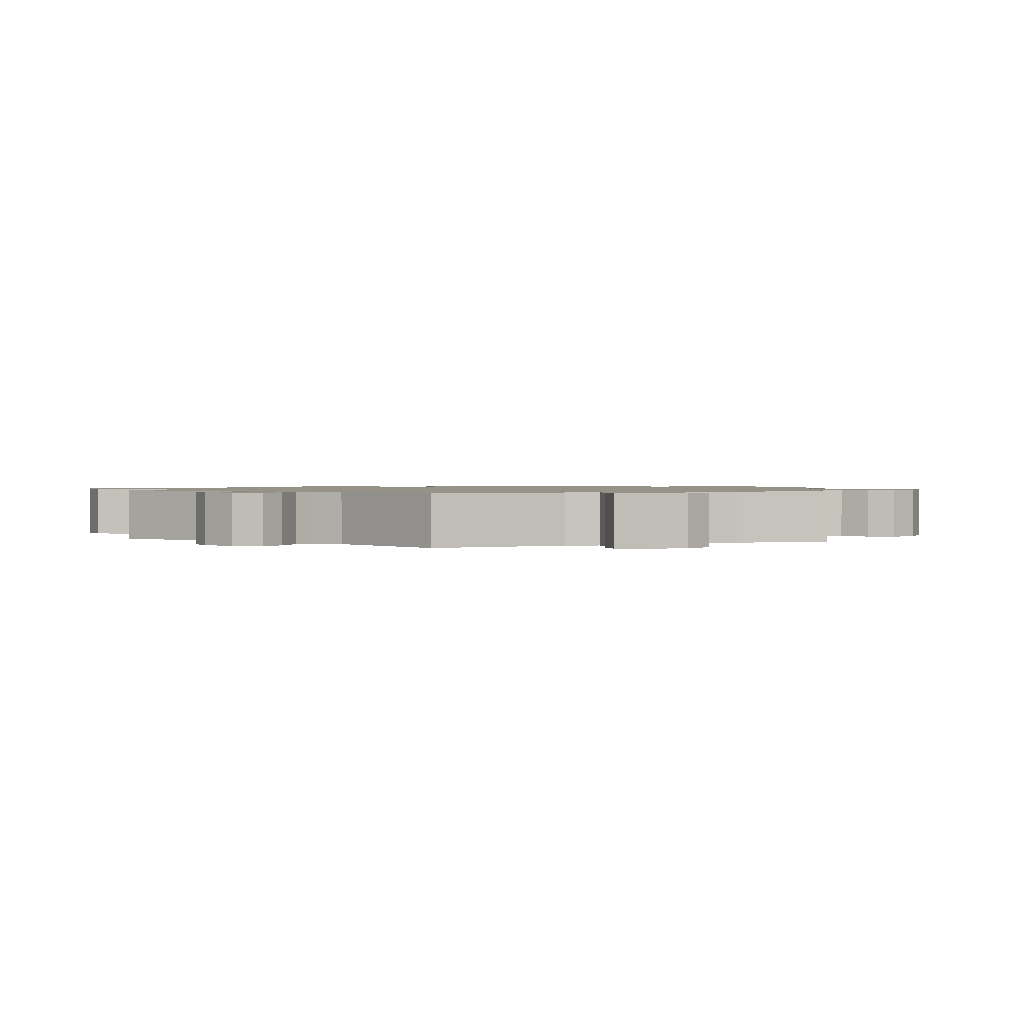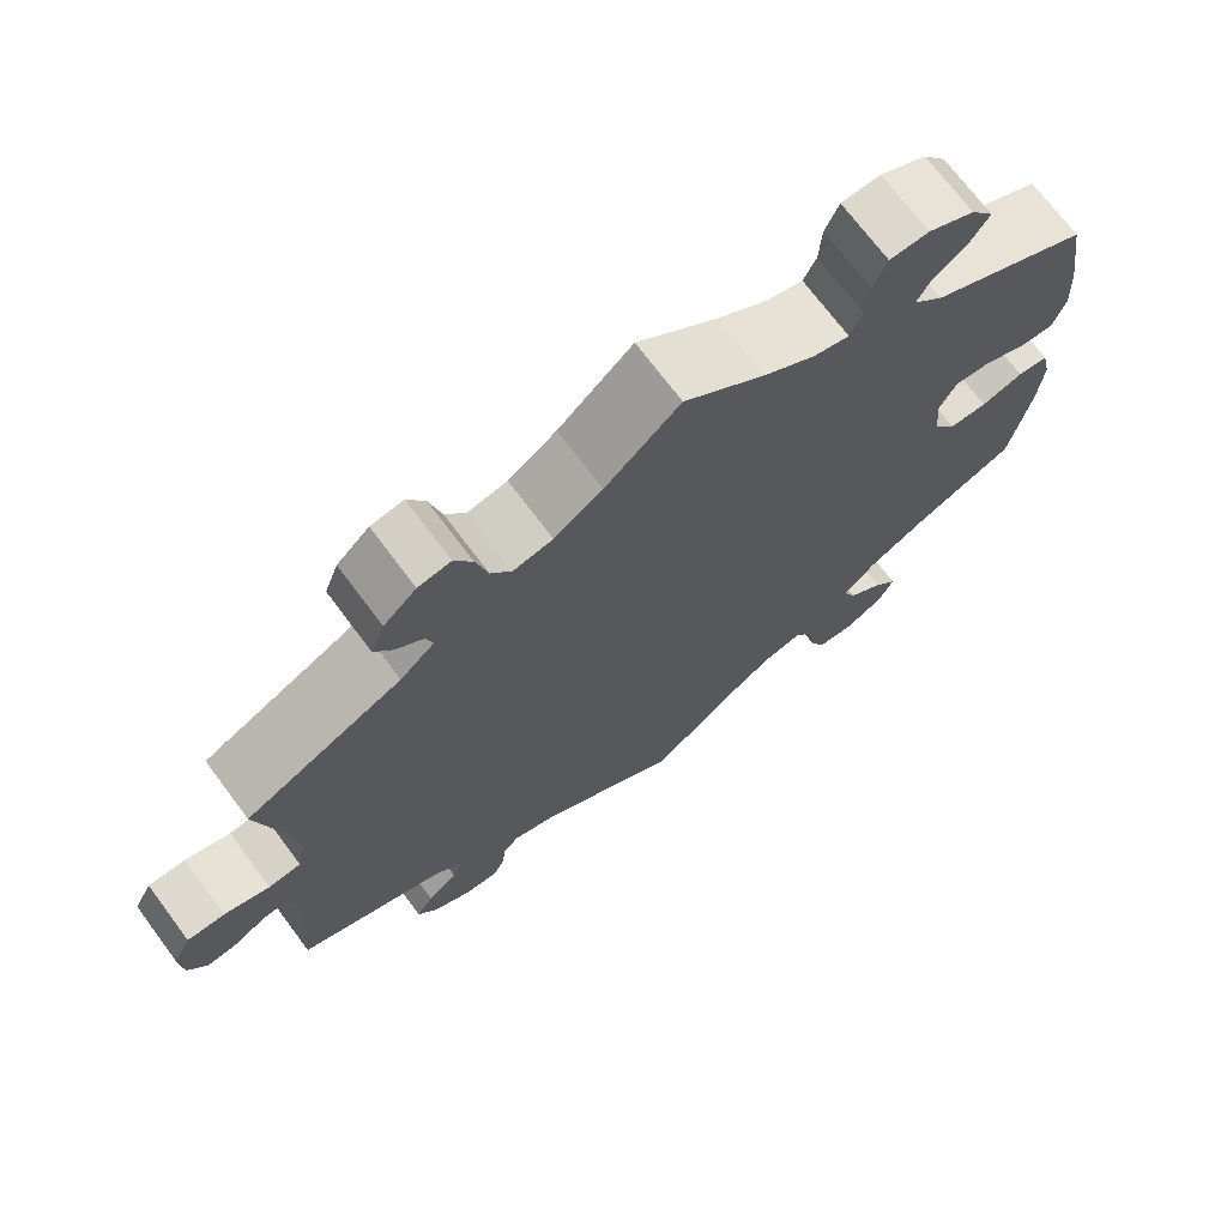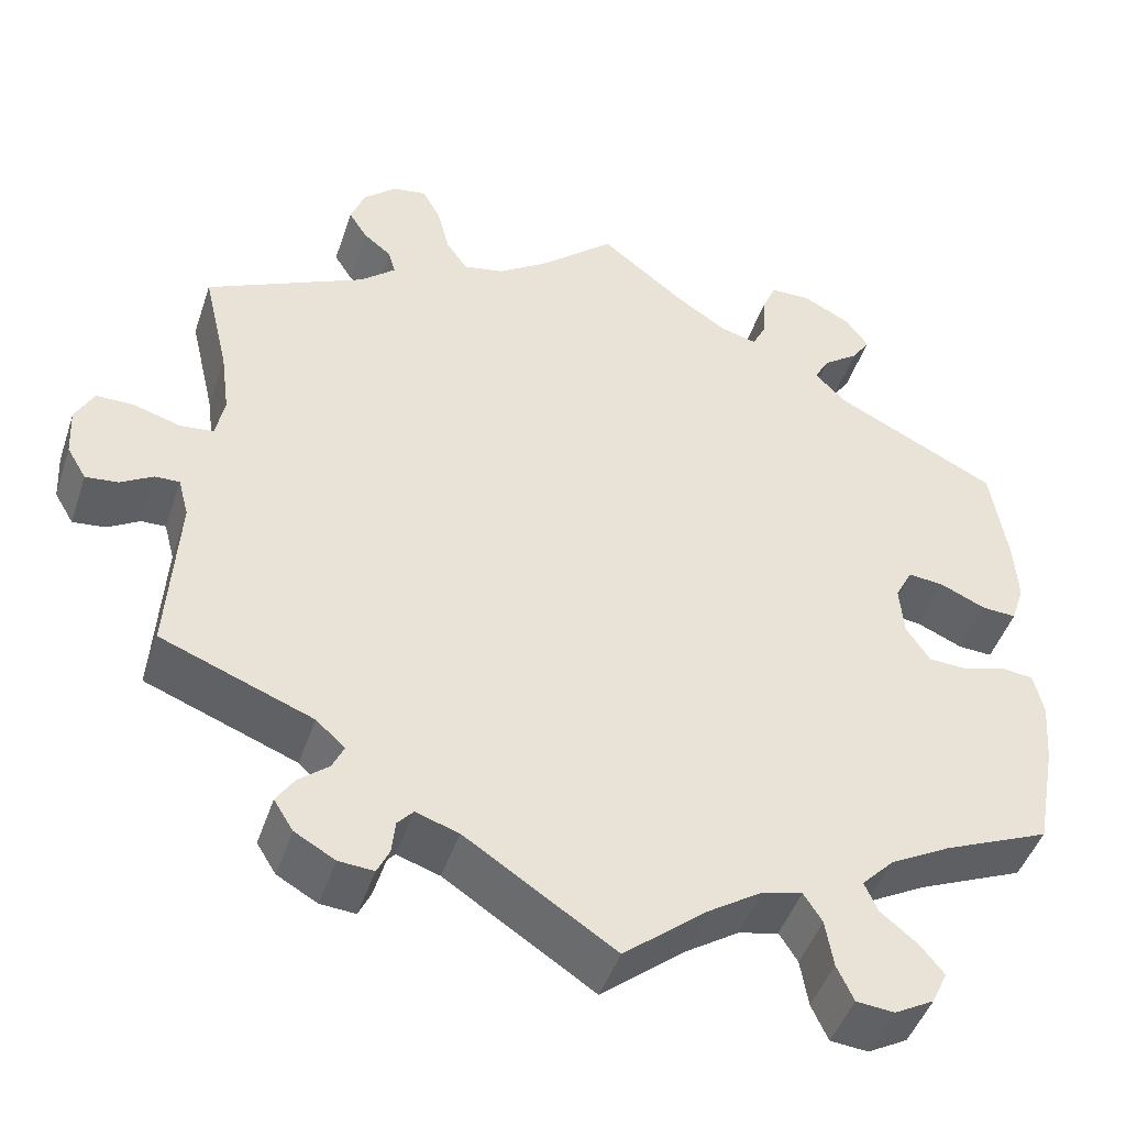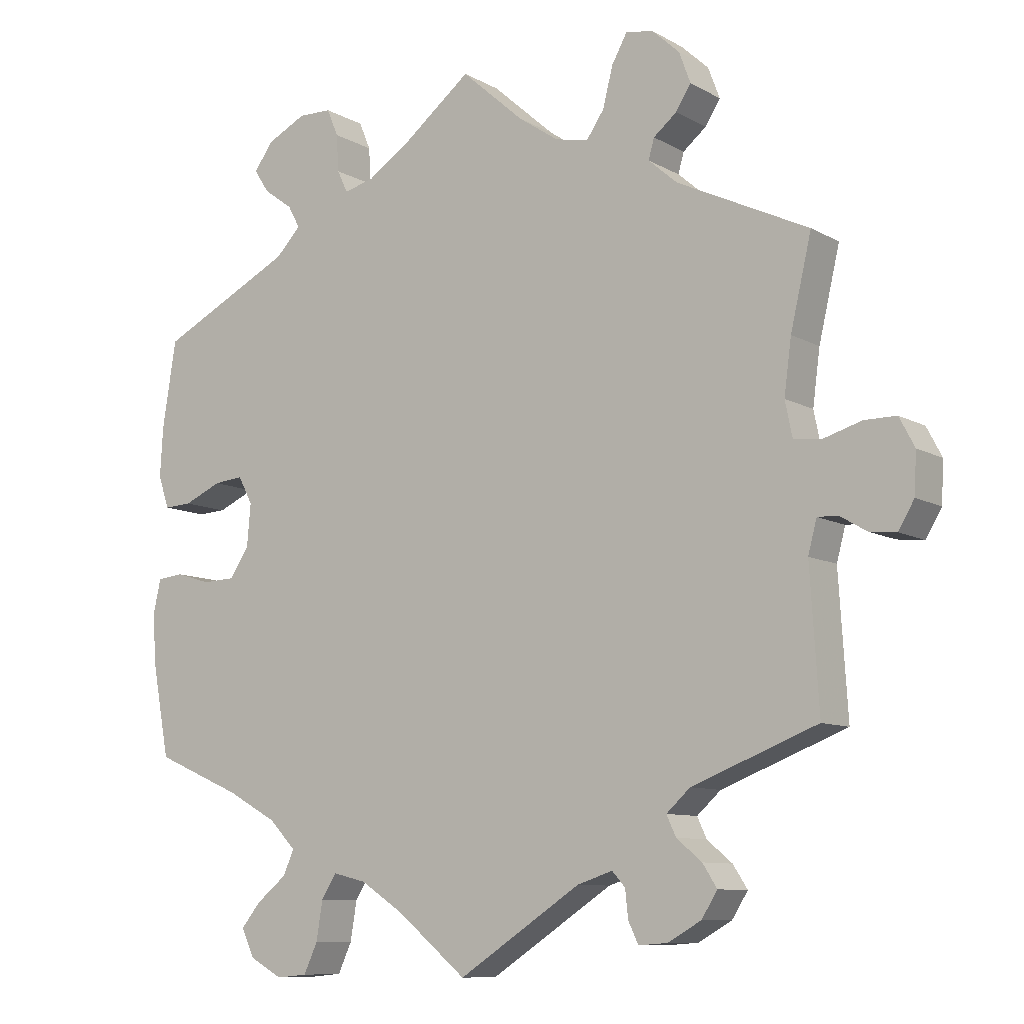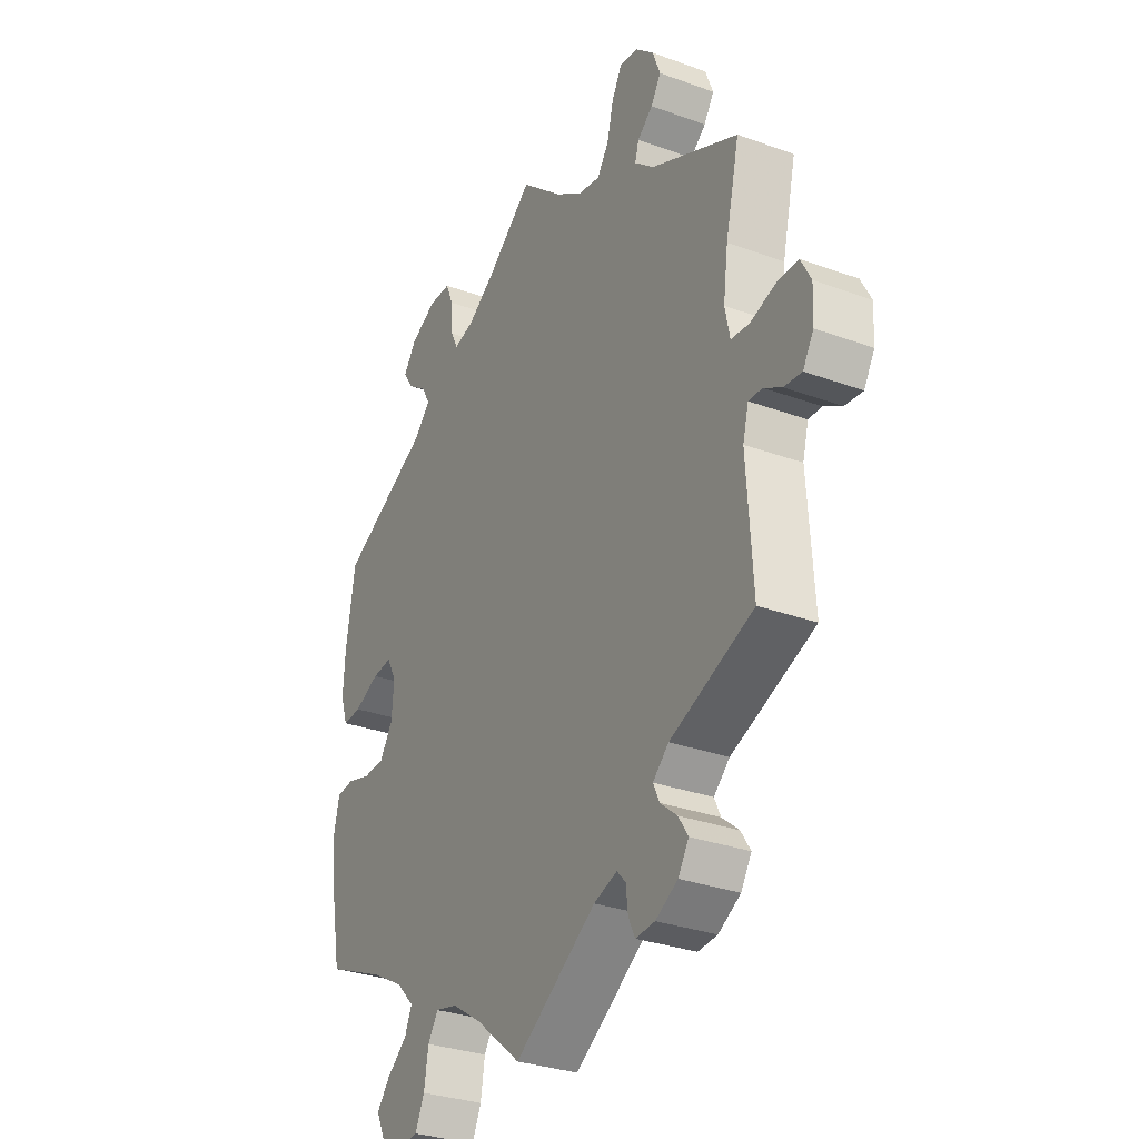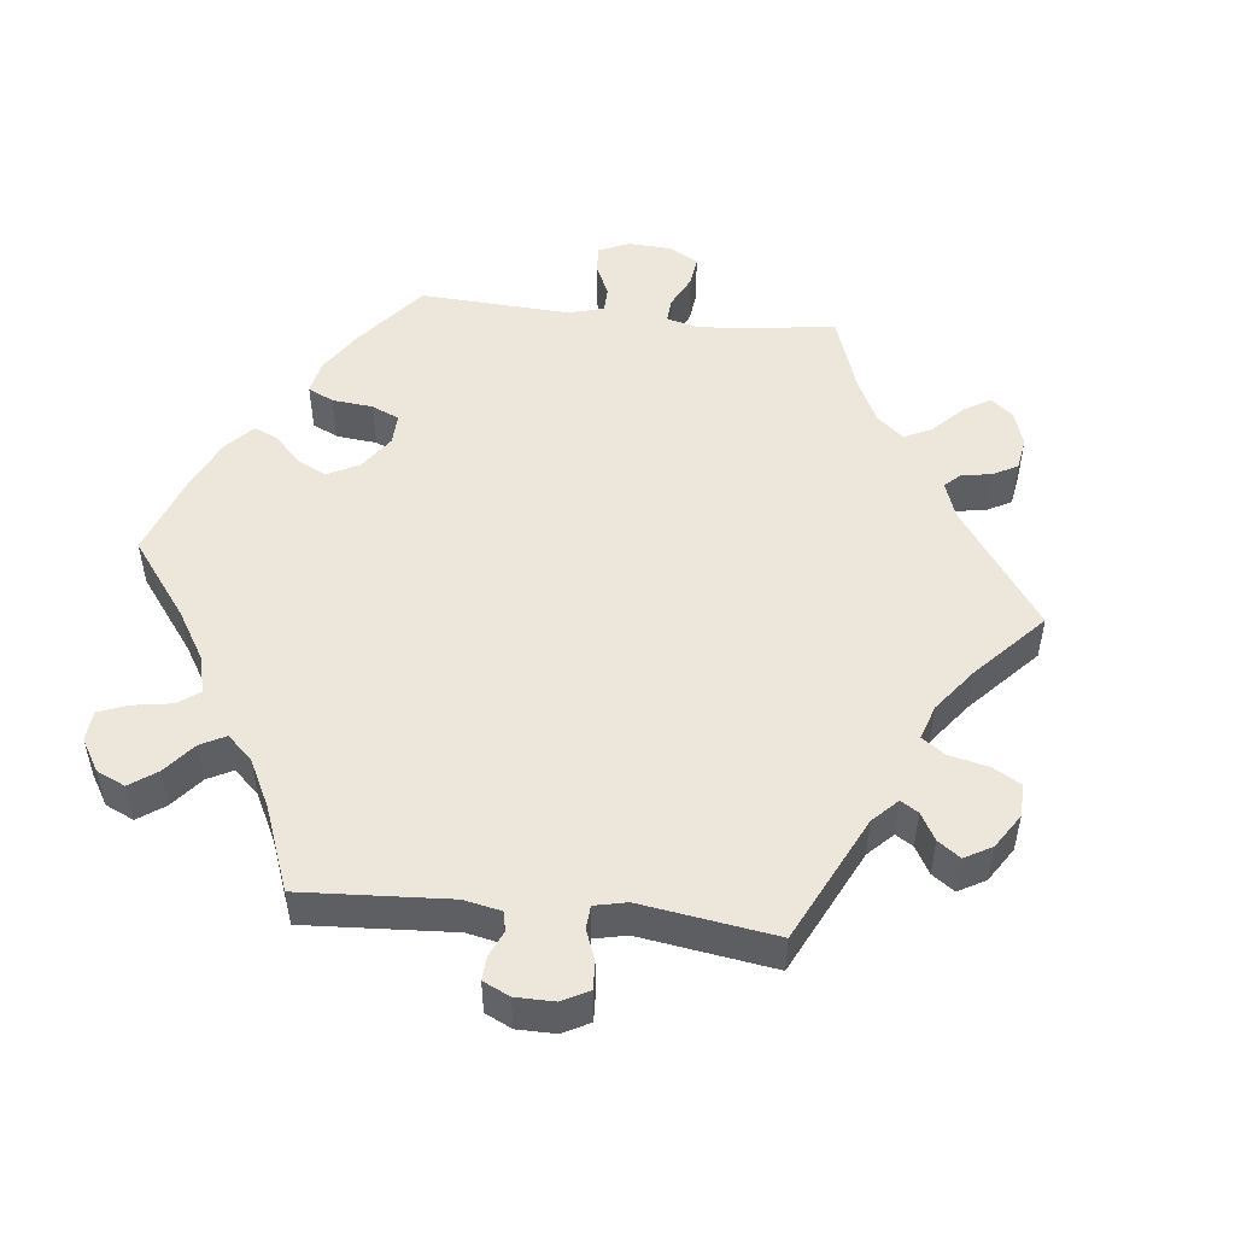
<metadata>
{"format":"obj","ext":"obj","renderer":"f3d","projection":"perspective","resolution":1024,"background":"white","views":[{"elev":1.2,"azim":-111.6,"up":"+Y"},{"elev":71.5,"azim":-36.8,"up":"+Z"},{"elev":-46.1,"azim":-18.2,"up":"+Z"},{"elev":-9.4,"azim":-144.9,"up":"+Z"},{"elev":-30.9,"azim":-117.6,"up":"+Z"},{"elev":50.3,"azim":-143.8,"up":"+Y"}]}
</metadata>
<code>
v 0.519 0.07 0.169
v 0.523 0.07 0.1
v 0.508 0.07 0.055
v 0.469 0.07 0.057
v 0.417 0.07 0.08
v 0.376 0.07 0.084
v 0.356 0.07 0.046
v 0.361 0.07 -0.012
v 0.388 0.07 -0.053
v 0.433 0.07 -0.055
v 0.482 0.07 -0.04
v 0.518 0.07 -0.044
v 0.529 0.07 -0.093
v 0.523 0.07 -0.166
v 0.5 0.07 -0.289
v 0.379 0.07 -0.341
v 0.31 0.07 -0.379
v 0.273 0.07 -0.417
v 0.288 0.07 -0.451
v 0.33 0.07 -0.485
v 0.357 0.07 -0.518
v 0.339 0.07 -0.556
v 0.294 0.07 -0.581
v 0.251 0.07 -0.577
v 0.232 0.07 -0.536
v 0.223 0.07 -0.482
v 0.202 0.07 -0.449
v 0.156 0.07 -0.46
v 0.095 0.07 -0.5
v 0 0.07 -0.578
v -0.17 0.07 -0.467
v -0.219 0.07 -0.451
v -0.237 0.07 -0.471
v -0.241 0.07 -0.509
v -0.255 0.07 -0.538
v -0.295 0.07 -0.535
v -0.341 0.07 -0.509
v -0.363 0.07 -0.474
v -0.343 0.07 -0.443
v -0.308 0.07 -0.414
v -0.295 0.07 -0.386
v -0.328 0.07 -0.356
v -0.501 0.07 -0.289
v -0.489 0.07 -0.098
v -0.501 0.07 -0.053
v -0.529 0.07 -0.054
v -0.566 0.07 -0.076
v -0.603 0.07 -0.08
v -0.625 0.07 -0.043
v -0.628 0.07 0.013
v -0.607 0.07 0.053
v -0.563 0.07 0.053
v -0.51 0.07 0.037
v -0.472 0.07 0.041
v -0.462 0.07 0.09
v -0.472 0.07 0.165
v -0.501 0.07 0.289
v -0.319 0.07 0.376
v -0.279 0.07 0.411
v -0.287 0.07 0.439
v -0.319 0.07 0.465
v -0.34 0.07 0.498
v -0.324 0.07 0.541
v -0.286 0.07 0.576
v -0.248 0.07 0.582
v -0.227 0.07 0.544
v -0.213 0.07 0.489
v -0.189 0.07 0.454
v -0.143 0.07 0.463
v -0.087 0.07 0.501
v 0 0.07 0.578
v 0.095 0.07 0.503
v 0.154 0.07 0.464
v 0.196 0.07 0.453
v 0.211 0.07 0.484
v 0.214 0.07 0.535
v 0.23 0.07 0.573
v 0.276 0.07 0.574
v 0.33 0.07 0.547
v 0.357 0.07 0.51
v 0.336 0.07 0.478
v 0.296 0.07 0.449
v 0.279 0.07 0.418
v 0.314 0.07 0.382
v 0.5 0.07 0.289
v 0.519 0 0.169
v 0.523 0 0.1
v 0.508 0 0.055
v 0.469 0 0.057
v 0.417 0 0.08
v 0.376 0 0.084
v 0.356 0 0.046
v 0.361 0 -0.012
v 0.388 0 -0.053
v 0.433 0 -0.055
v 0.482 0 -0.04
v 0.518 0 -0.044
v 0.529 0 -0.093
v 0.523 0 -0.166
v 0.5 0 -0.289
v 0.379 0 -0.341
v 0.31 0 -0.379
v 0.273 0 -0.417
v 0.288 0 -0.451
v 0.33 0 -0.485
v 0.357 0 -0.518
v 0.339 0 -0.556
v 0.294 0 -0.581
v 0.251 0 -0.577
v 0.232 0 -0.536
v 0.223 0 -0.482
v 0.202 0 -0.449
v 0.156 0 -0.46
v 0.095 0 -0.5
v 0 0 -0.578
v -0.17 0 -0.467
v -0.219 0 -0.451
v -0.237 0 -0.471
v -0.241 0 -0.509
v -0.255 0 -0.538
v -0.295 0 -0.535
v -0.341 0 -0.509
v -0.363 0 -0.474
v -0.343 0 -0.443
v -0.308 0 -0.414
v -0.295 0 -0.386
v -0.328 0 -0.356
v -0.501 0 -0.289
v -0.489 0 -0.098
v -0.501 0 -0.053
v -0.529 0 -0.054
v -0.566 0 -0.076
v -0.603 0 -0.08
v -0.625 0 -0.043
v -0.628 0 0.013
v -0.607 0 0.053
v -0.563 0 0.053
v -0.51 0 0.037
v -0.472 0 0.041
v -0.462 0 0.09
v -0.472 0 0.165
v -0.501 0 0.289
v -0.319 0 0.376
v -0.279 0 0.411
v -0.287 0 0.439
v -0.319 0 0.465
v -0.34 0 0.498
v -0.324 0 0.541
v -0.286 0 0.576
v -0.248 0 0.582
v -0.227 0 0.544
v -0.213 0 0.489
v -0.189 0 0.454
v -0.143 0 0.463
v -0.087 0 0.501
v 0 0 0.578
v 0.095 0 0.503
v 0.154 0 0.464
v 0.196 0 0.453
v 0.211 0 0.484
v 0.214 0 0.535
v 0.23 0 0.573
v 0.276 0 0.574
v 0.33 0 0.547
v 0.357 0 0.51
v 0.336 0 0.478
v 0.296 0 0.449
v 0.279 0 0.418
v 0.314 0 0.382
v 0.5 0 0.289
f 84 85 1 2
f 83 84 2 3
f 79 80 81 82
f 79 82 83
f 78 79 83
f 75 76 77 78
f 74 75 78 83
f 73 74 83 3
f 70 71 72
f 69 70 72 73
f 68 69 73 3
f 64 65 66 67
f 64 67 68
f 63 64 68
f 60 61 62 63
f 60 63 68
f 59 60 68 3
f 56 57 58
f 55 56 58 59
f 54 55 59
f 50 51 52 53
f 50 53 54
f 49 50 54
f 46 47 48 49
f 45 46 49 54
f 44 45 54 59
f 42 43 44 59
f 37 38 39 40
f 37 40 41
f 36 37 41
f 33 34 35 36
f 32 33 36 41
f 31 32 41 42
f 29 30 31 42
f 23 24 25 26
f 23 26 27
f 22 23 27
f 19 20 21 22
f 19 22 27
f 18 19 27
f 17 18 27 28
f 13 14 15 16
f 13 16 17 28
f 10 11 12 13
f 9 10 13 28
f 59 3 4 5
f 59 5 6
f 42 59 6 7
f 29 42 7 8
f 8 9 28 29
f 87 86 170 169
f 88 87 169 168
f 167 166 165 164
f 168 167 164
f 168 164 163
f 163 162 161 160
f 168 163 160 159
f 88 168 159 158
f 157 156 155
f 158 157 155 154
f 88 158 154 153
f 152 151 150 149
f 153 152 149
f 153 149 148
f 148 147 146 145
f 153 148 145
f 88 153 145 144
f 143 142 141
f 144 143 141 140
f 144 140 139
f 138 137 136 135
f 139 138 135
f 139 135 134
f 134 133 132 131
f 139 134 131 130
f 144 139 130 129
f 144 129 128 127
f 125 124 123 122
f 126 125 122
f 126 122 121
f 121 120 119 118
f 126 121 118 117
f 127 126 117 116
f 127 116 115 114
f 111 110 109 108
f 112 111 108
f 112 108 107
f 107 106 105 104
f 112 107 104
f 112 104 103
f 113 112 103 102
f 101 100 99 98
f 113 102 101 98
f 98 97 96 95
f 113 98 95 94
f 90 89 88 144
f 91 90 144
f 92 91 144 127
f 93 92 127 114
f 114 113 94 93
f 1 86 87 2
f 2 87 88 3
f 3 88 89 4
f 4 89 90 5
f 5 90 91 6
f 6 91 92 7
f 7 92 93 8
f 8 93 94 9
f 9 94 95 10
f 10 95 96 11
f 11 96 97 12
f 12 97 98 13
f 13 98 99 14
f 14 99 100 15
f 15 100 101 16
f 16 101 102 17
f 17 102 103 18
f 18 103 104 19
f 19 104 105 20
f 20 105 106 21
f 21 106 107 22
f 22 107 108 23
f 23 108 109 24
f 24 109 110 25
f 25 110 111 26
f 26 111 112 27
f 27 112 113 28
f 28 113 114 29
f 29 114 115 30
f 30 115 116 31
f 31 116 117 32
f 32 117 118 33
f 33 118 119 34
f 34 119 120 35
f 35 120 121 36
f 36 121 122 37
f 37 122 123 38
f 38 123 124 39
f 39 124 125 40
f 40 125 126 41
f 41 126 127 42
f 42 127 128 43
f 43 128 129 44
f 44 129 130 45
f 45 130 131 46
f 46 131 132 47
f 47 132 133 48
f 48 133 134 49
f 49 134 135 50
f 50 135 136 51
f 51 136 137 52
f 52 137 138 53
f 53 138 139 54
f 54 139 140 55
f 55 140 141 56
f 56 141 142 57
f 57 142 143 58
f 58 143 144 59
f 59 144 145 60
f 60 145 146 61
f 61 146 147 62
f 62 147 148 63
f 63 148 149 64
f 64 149 150 65
f 65 150 151 66
f 66 151 152 67
f 67 152 153 68
f 68 153 154 69
f 69 154 155 70
f 70 155 156 71
f 71 156 157 72
f 72 157 158 73
f 73 158 159 74
f 74 159 160 75
f 75 160 161 76
f 76 161 162 77
f 77 162 163 78
f 78 163 164 79
f 79 164 165 80
f 80 165 166 81
f 81 166 167 82
f 82 167 168 83
f 83 168 169 84
f 84 169 170 85
f 85 170 86 1

</code>
